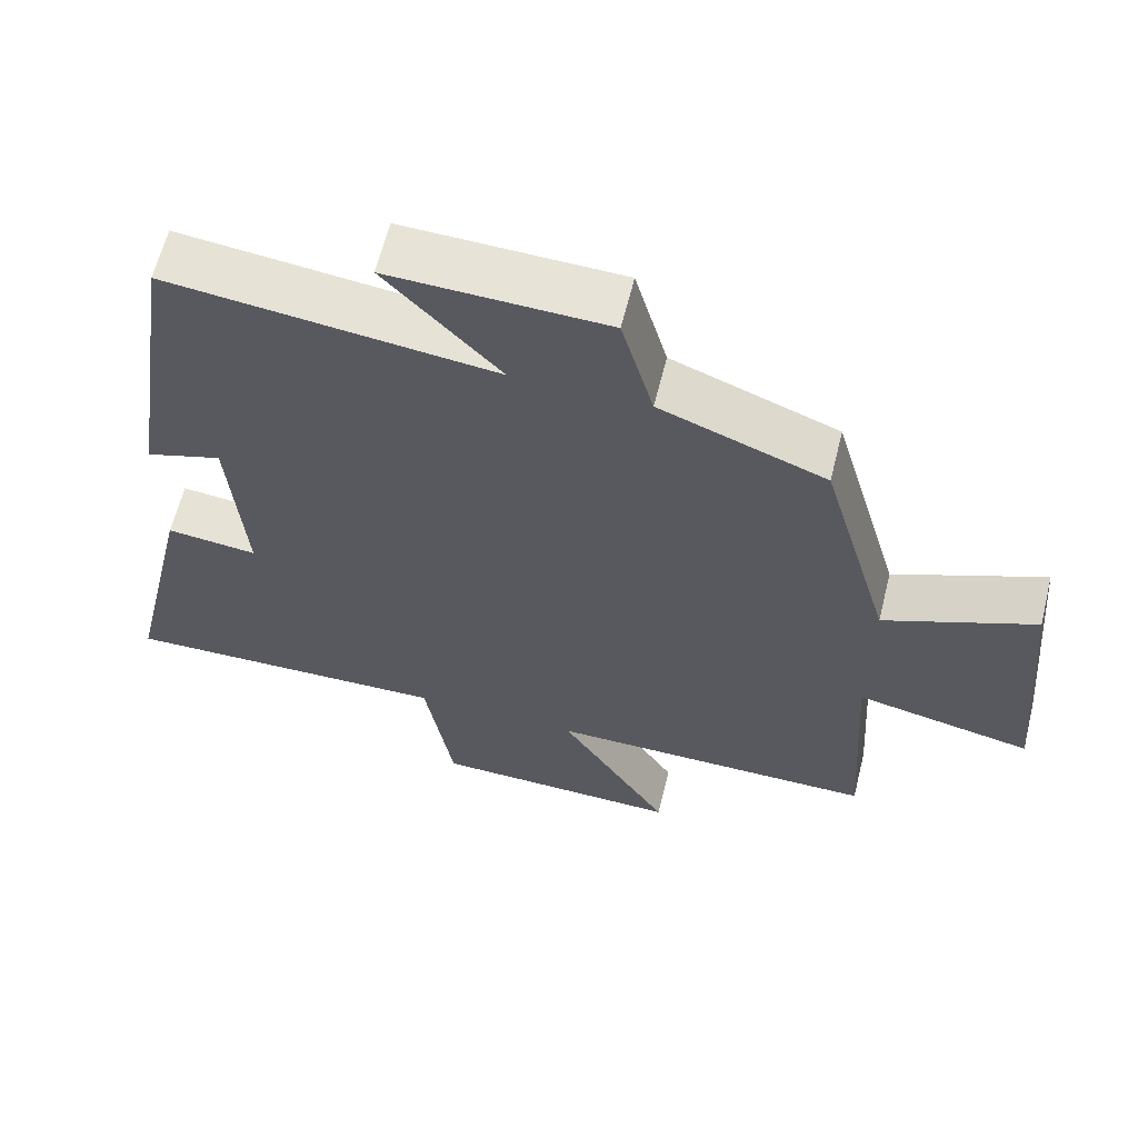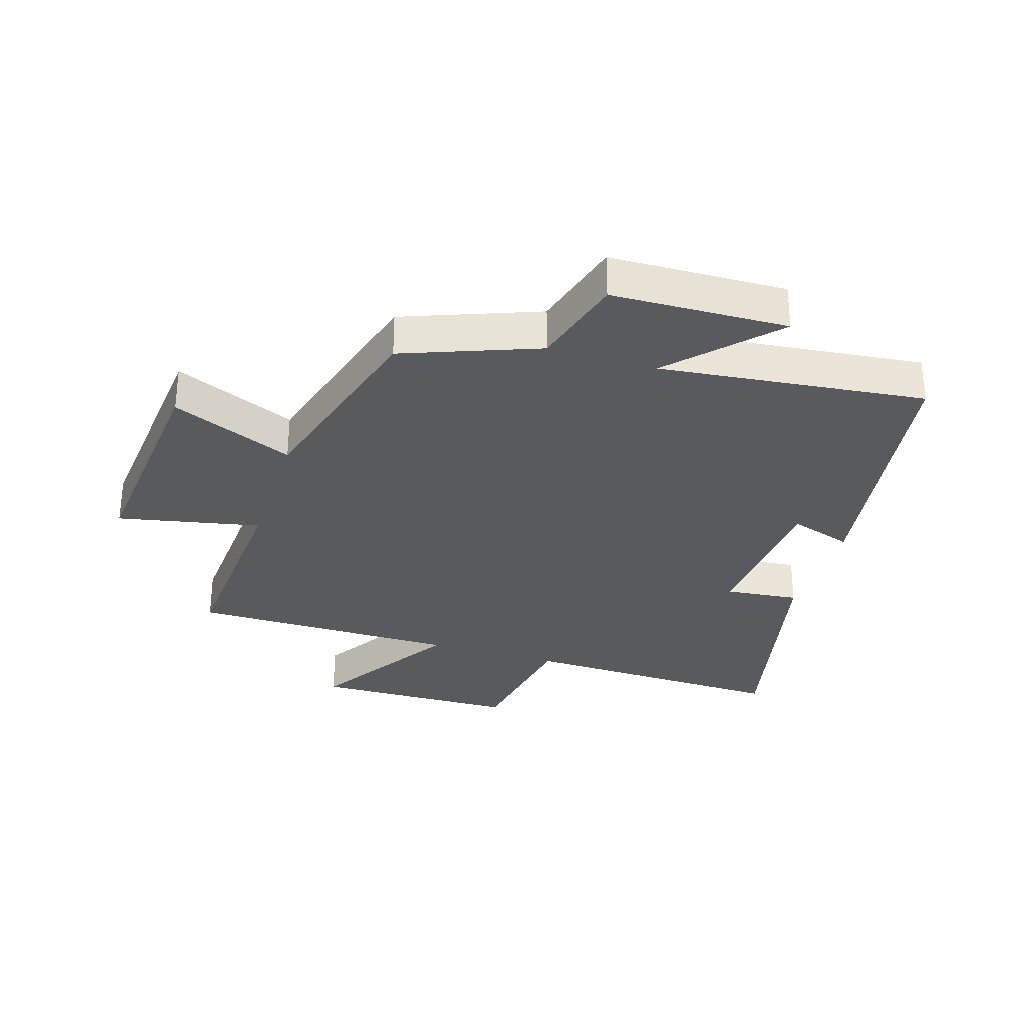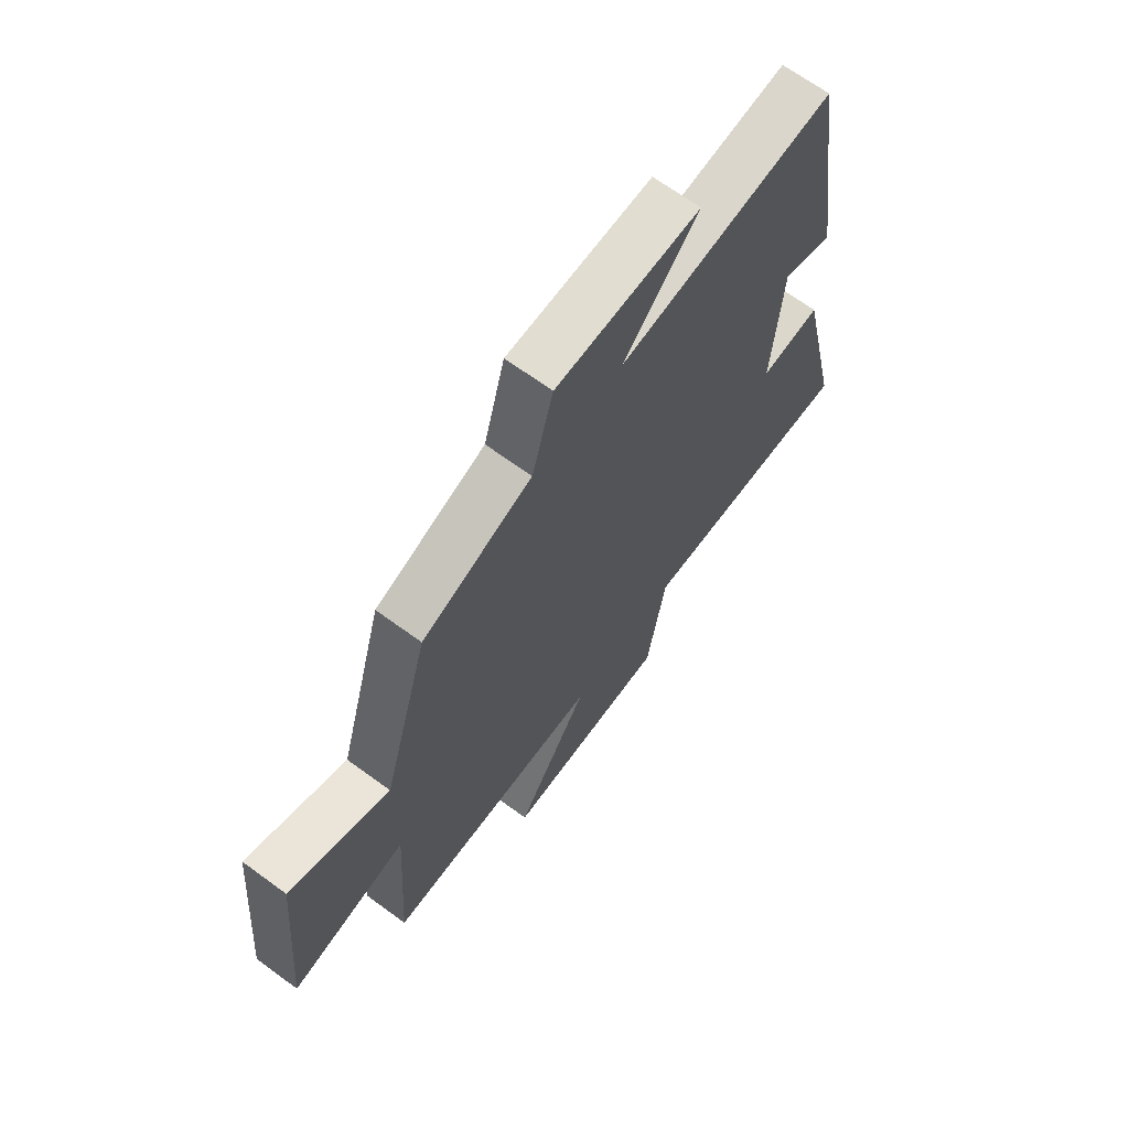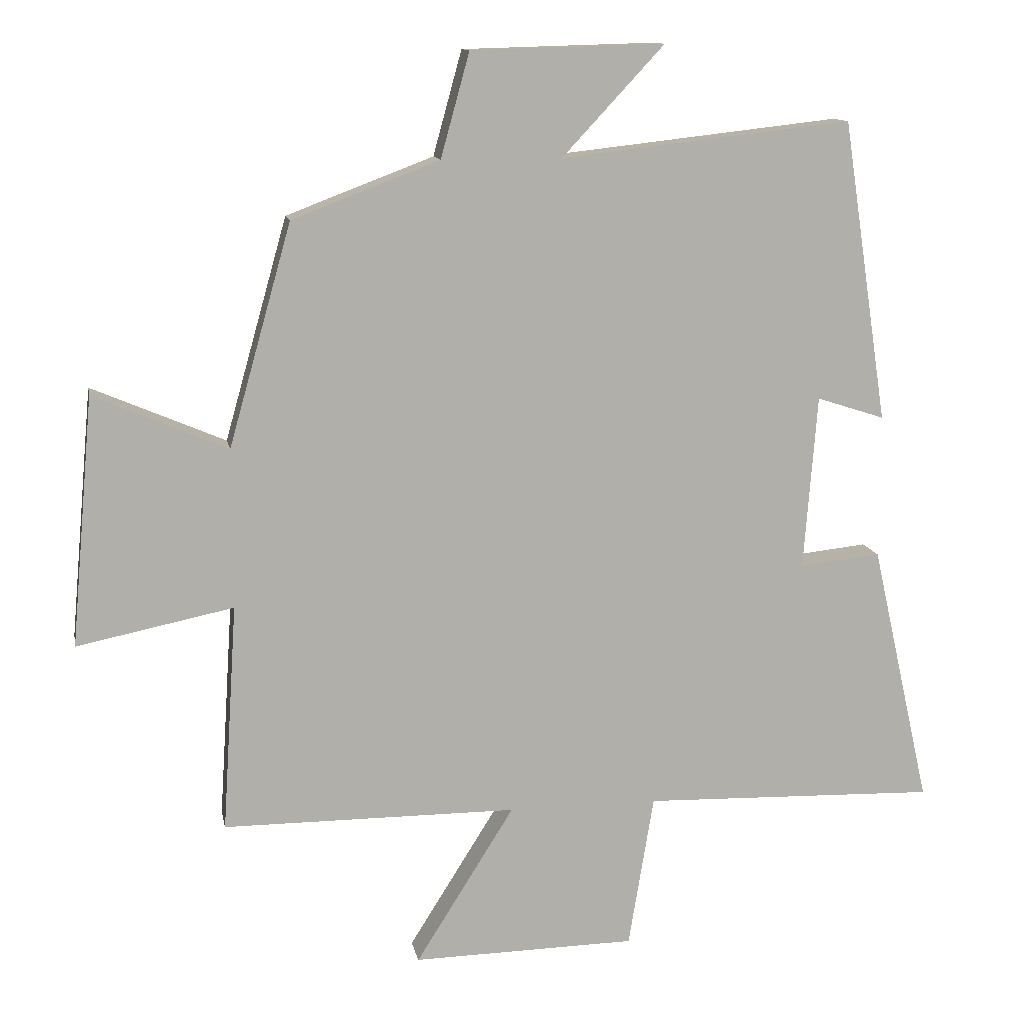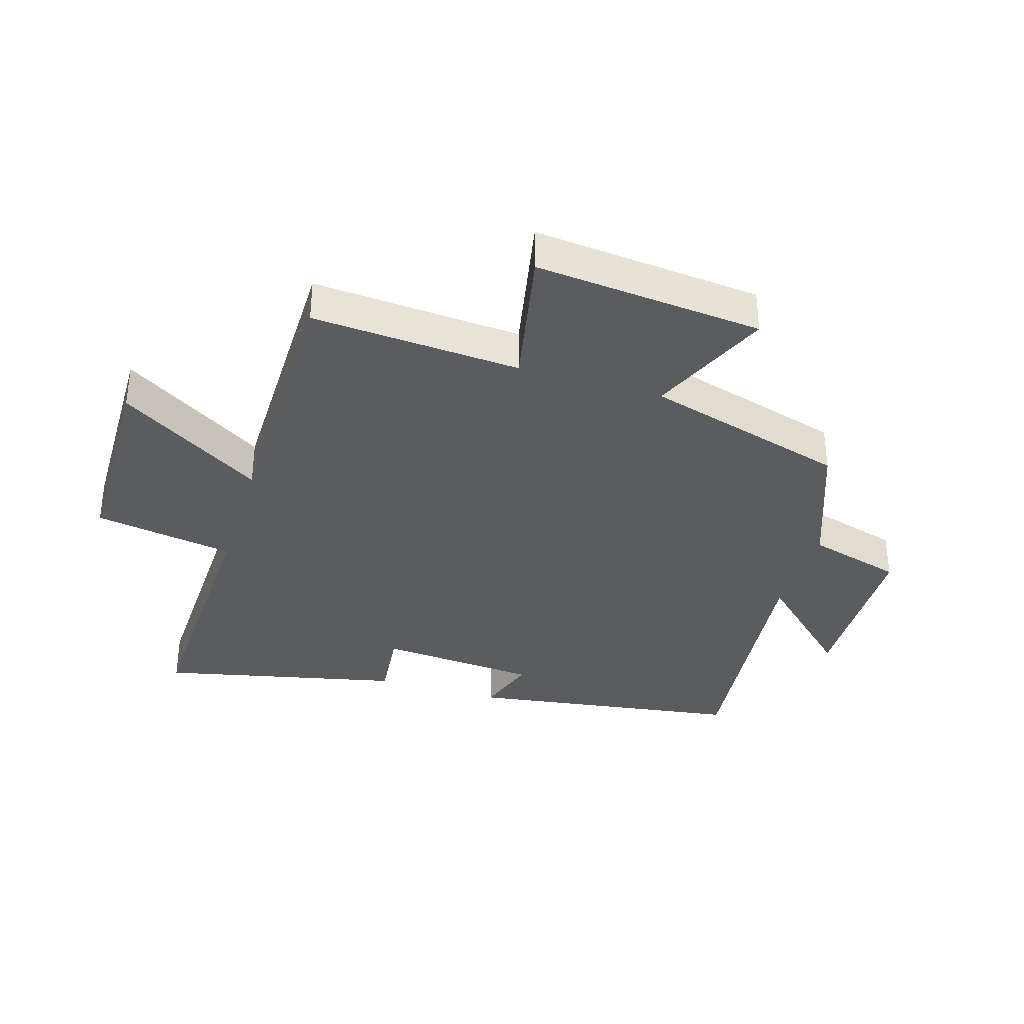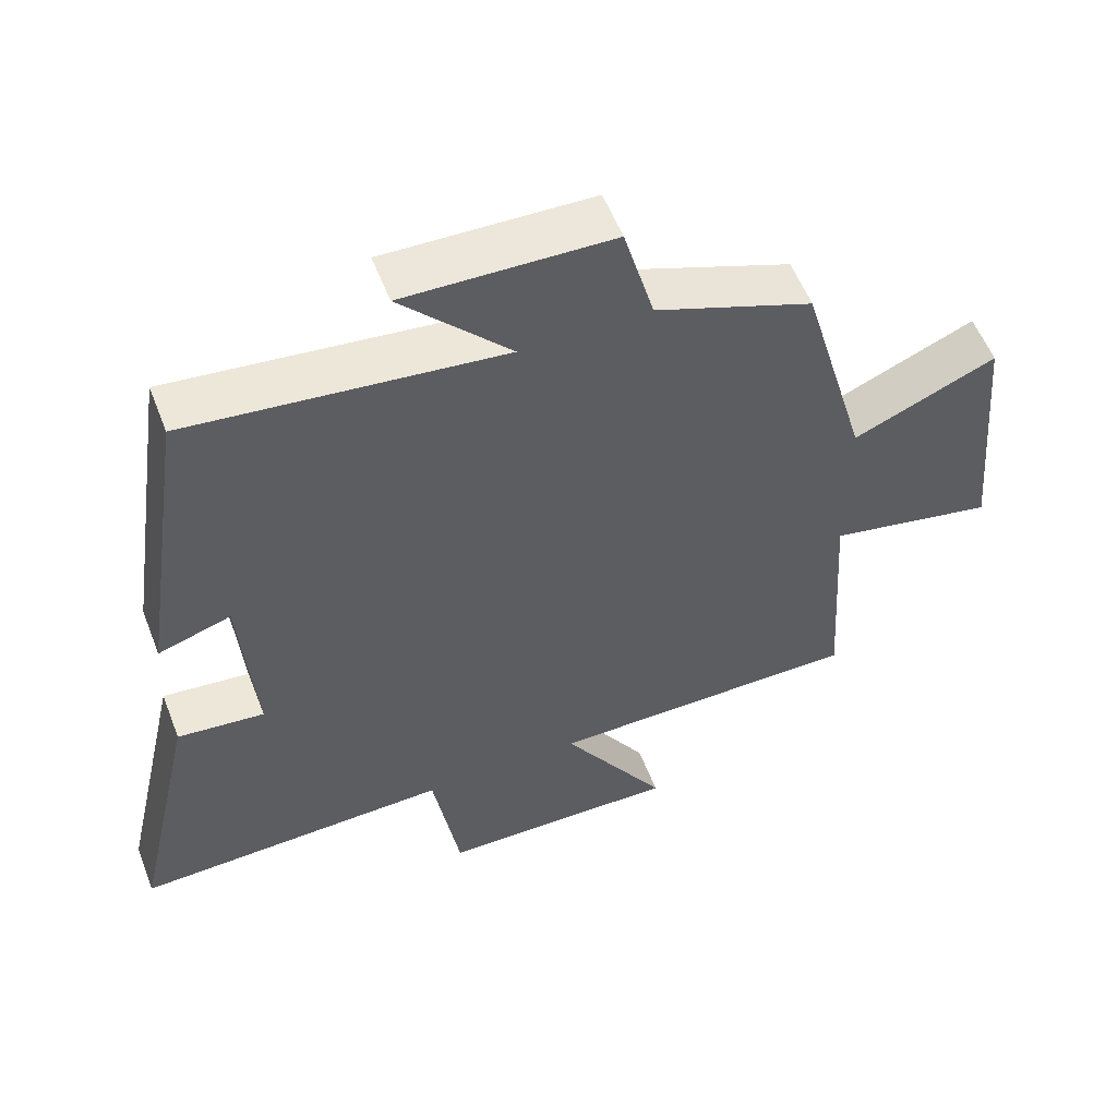
<metadata>
{"format":"obj","ext":"obj","renderer":"f3d","projection":"perspective","resolution":1024,"background":"white","views":[{"elev":62.6,"azim":-166.0,"up":"+Z"},{"elev":-31.0,"azim":-17.4,"up":"+Y"},{"elev":67.3,"azim":-53.7,"up":"+Z"},{"elev":12.2,"azim":-10.7,"up":"+Z"},{"elev":-35.2,"azim":-107.2,"up":"+Y"},{"elev":56.1,"azim":158.9,"up":"+Z"}]}
</metadata>
<code>
v 0.589 0.07 -0.513
v 0.146 0.07 -0.5
v 0.108 0.07 -0.73
v -0.228 0.07 -0.736
v -0.08 0.07 -0.5
v -0.522 0.07 -0.499
v -0.5 0.07 -0.157
v -0.735 0.07 -0.205
v -0.701 0.07 0.169
v -0.5 0.07 0.083
v -0.406 0.07 0.416
v -0.185 0.07 0.5
v -0.142 0.07 0.656
v 0.148 0.07 0.664
v -0.005 0.07 0.5
v 0.432 0.07 0.549
v 0.5 0.07 0.097
v 0.398 0.07 0.13
v 0.378 0.07 -0.132
v 0.5 0.07 -0.119
v 0.589 0 -0.513
v 0.146 0 -0.5
v 0.108 0 -0.73
v -0.228 0 -0.736
v -0.08 0 -0.5
v -0.522 0 -0.499
v -0.5 0 -0.157
v -0.735 0 -0.205
v -0.701 0 0.169
v -0.5 0 0.083
v -0.406 0 0.416
v -0.185 0 0.5
v -0.142 0 0.656
v 0.148 0 0.664
v -0.005 0 0.5
v 0.432 0 0.549
v 0.5 0 0.097
v 0.398 0 0.13
v 0.378 0 -0.132
v 0.5 0 -0.119
f 19 20 1 2
f 18 19 2
f 15 16 17 18
f 15 18 2
f 12 13 14 15
f 15 2 3
f 12 15 3
f 11 12 3
f 10 11 3
f 7 8 9 10
f 5 6 7
f 5 7 10
f 3 4 5
f 3 5 10
f 22 21 40 39
f 22 39 38
f 38 37 36 35
f 22 38 35
f 35 34 33 32
f 23 22 35
f 23 35 32
f 23 32 31
f 23 31 30
f 30 29 28 27
f 27 26 25
f 30 27 25
f 25 24 23
f 30 25 23
f 1 21 22 2
f 2 22 23 3
f 3 23 24 4
f 4 24 25 5
f 5 25 26 6
f 6 26 27 7
f 7 27 28 8
f 8 28 29 9
f 9 29 30 10
f 10 30 31 11
f 11 31 32 12
f 12 32 33 13
f 13 33 34 14
f 14 34 35 15
f 15 35 36 16
f 16 36 37 17
f 17 37 38 18
f 18 38 39 19
f 19 39 40 20
f 20 40 21 1

</code>
